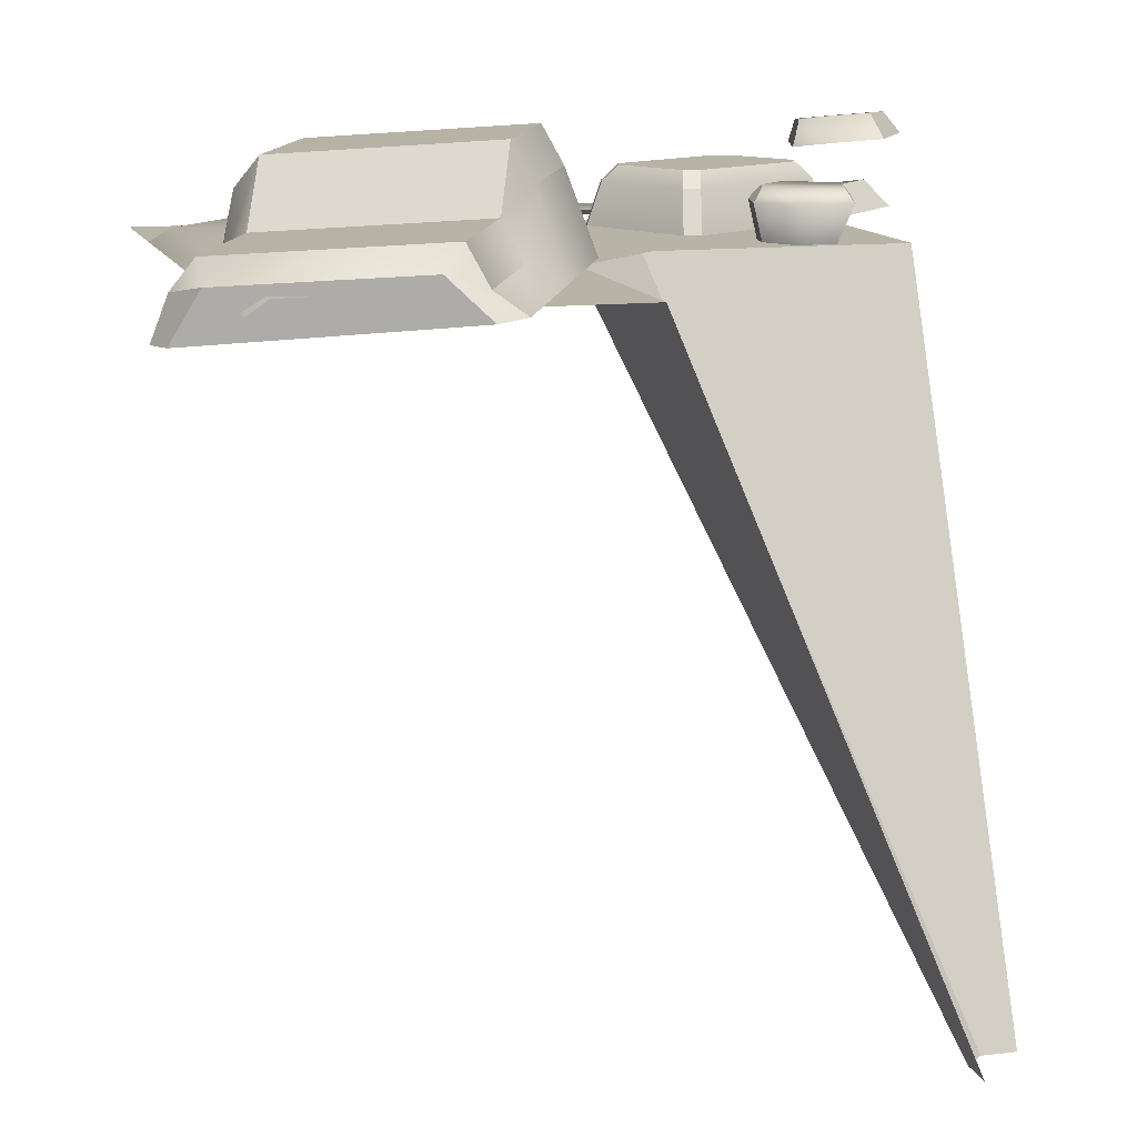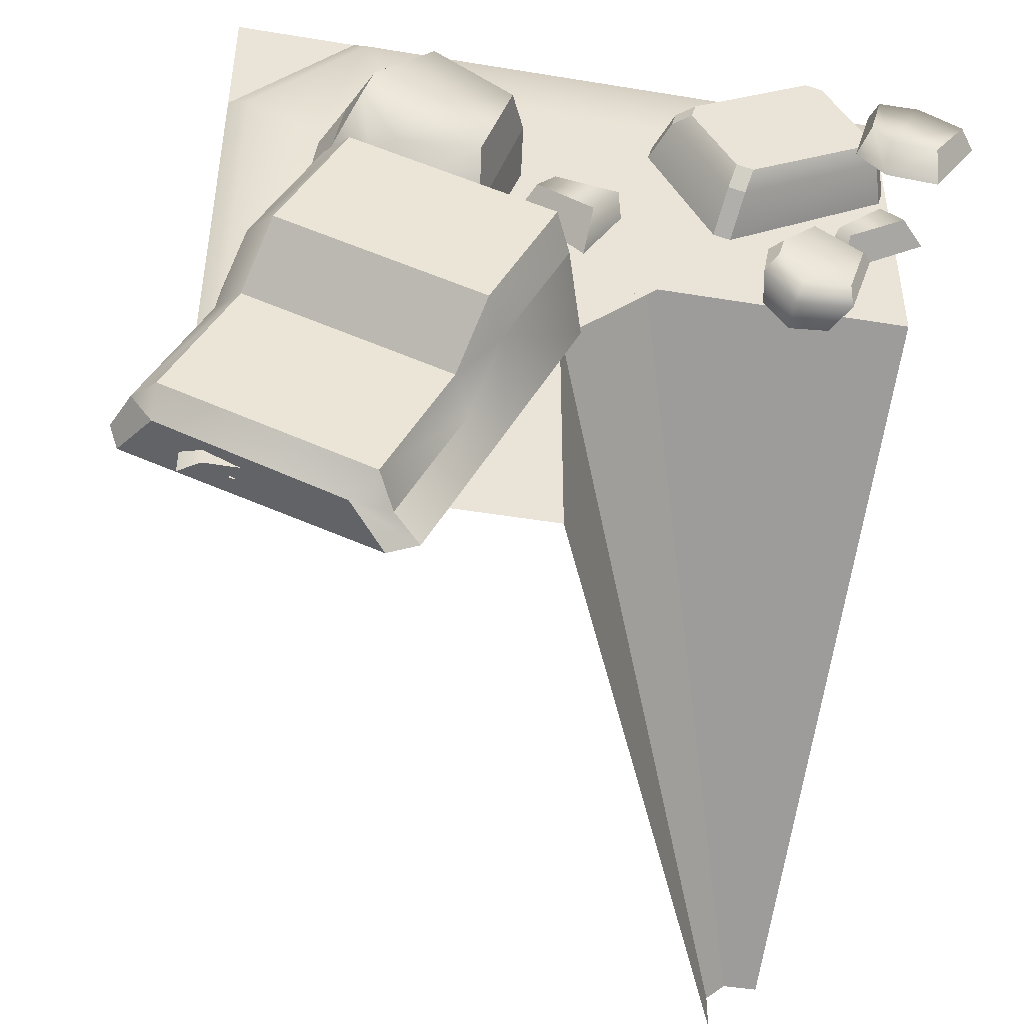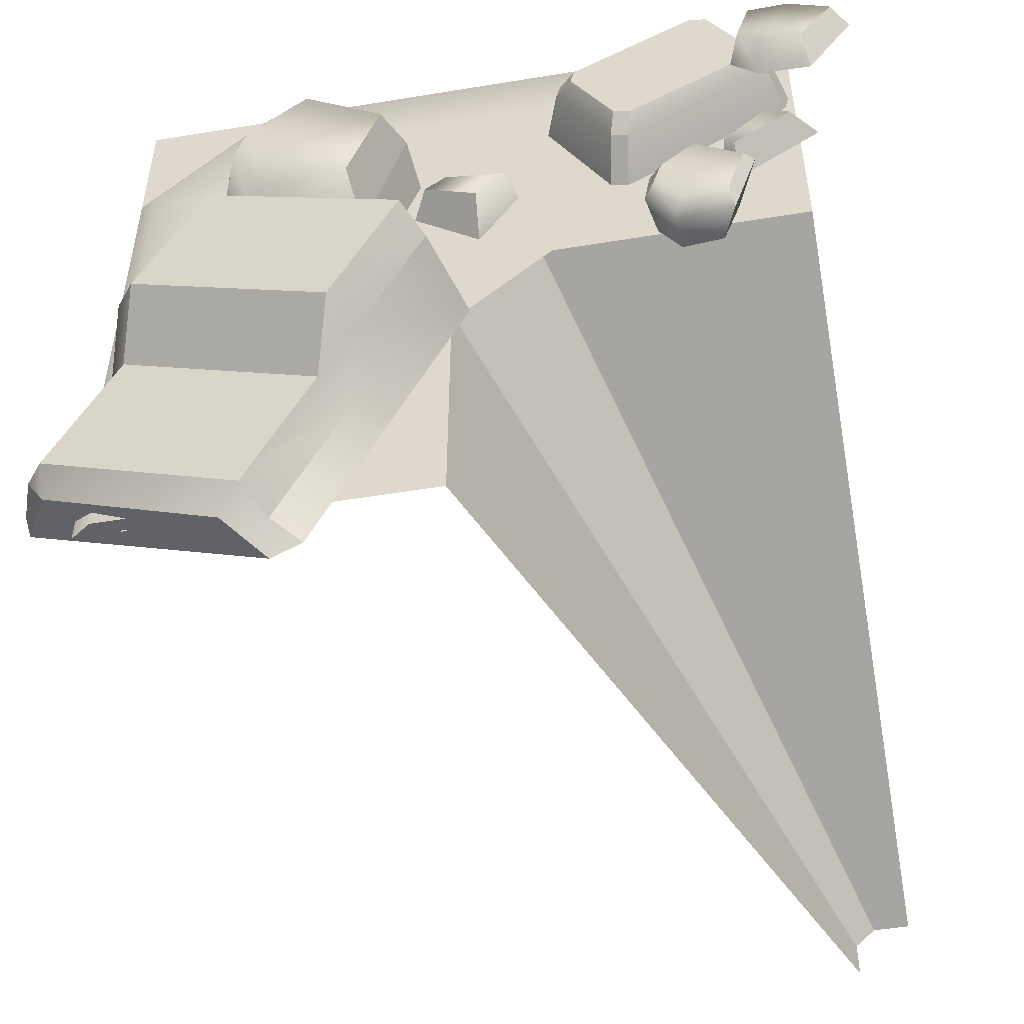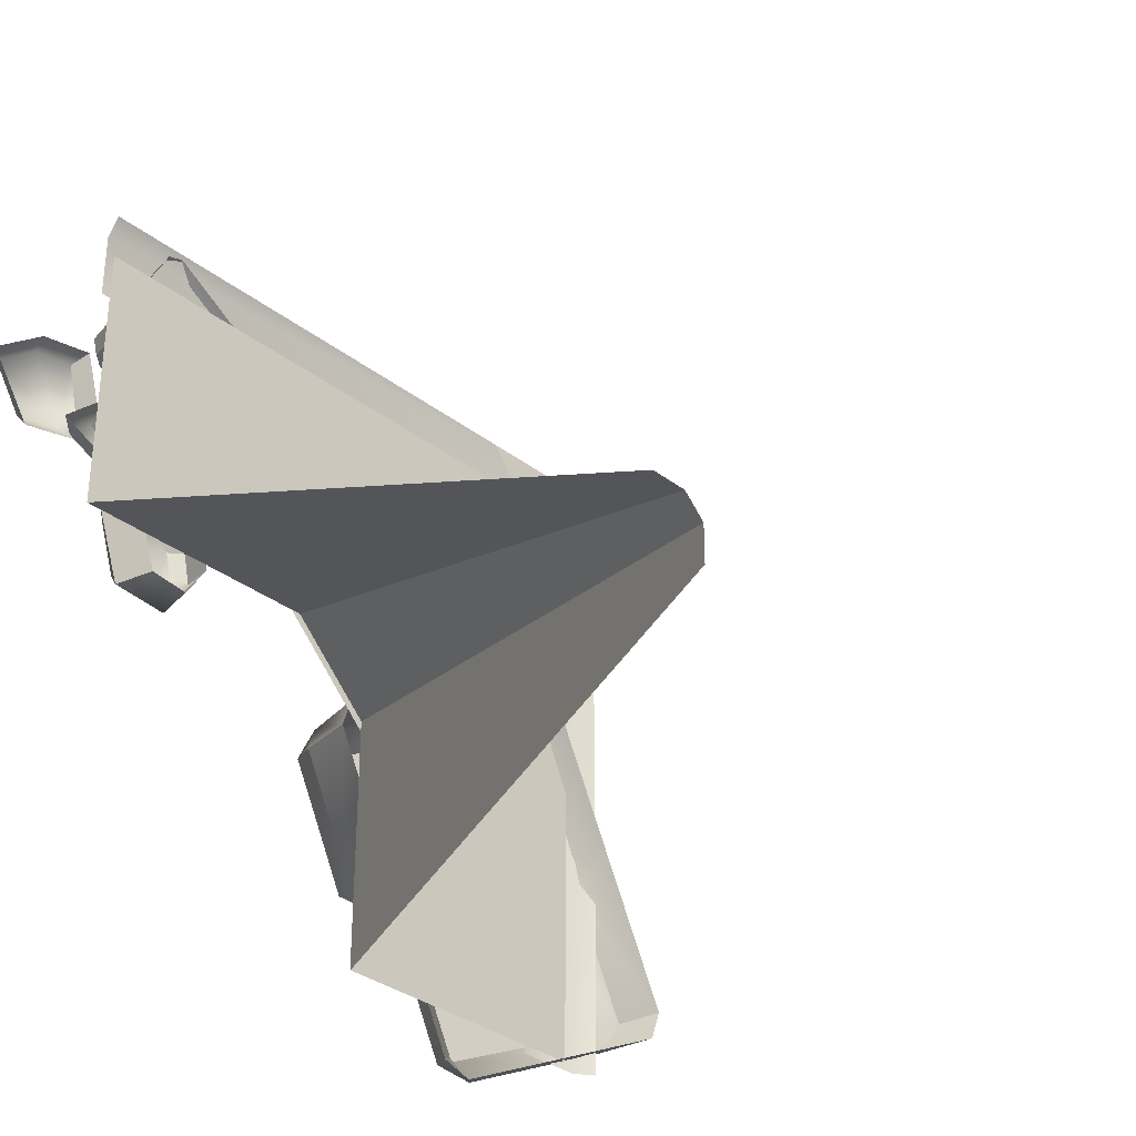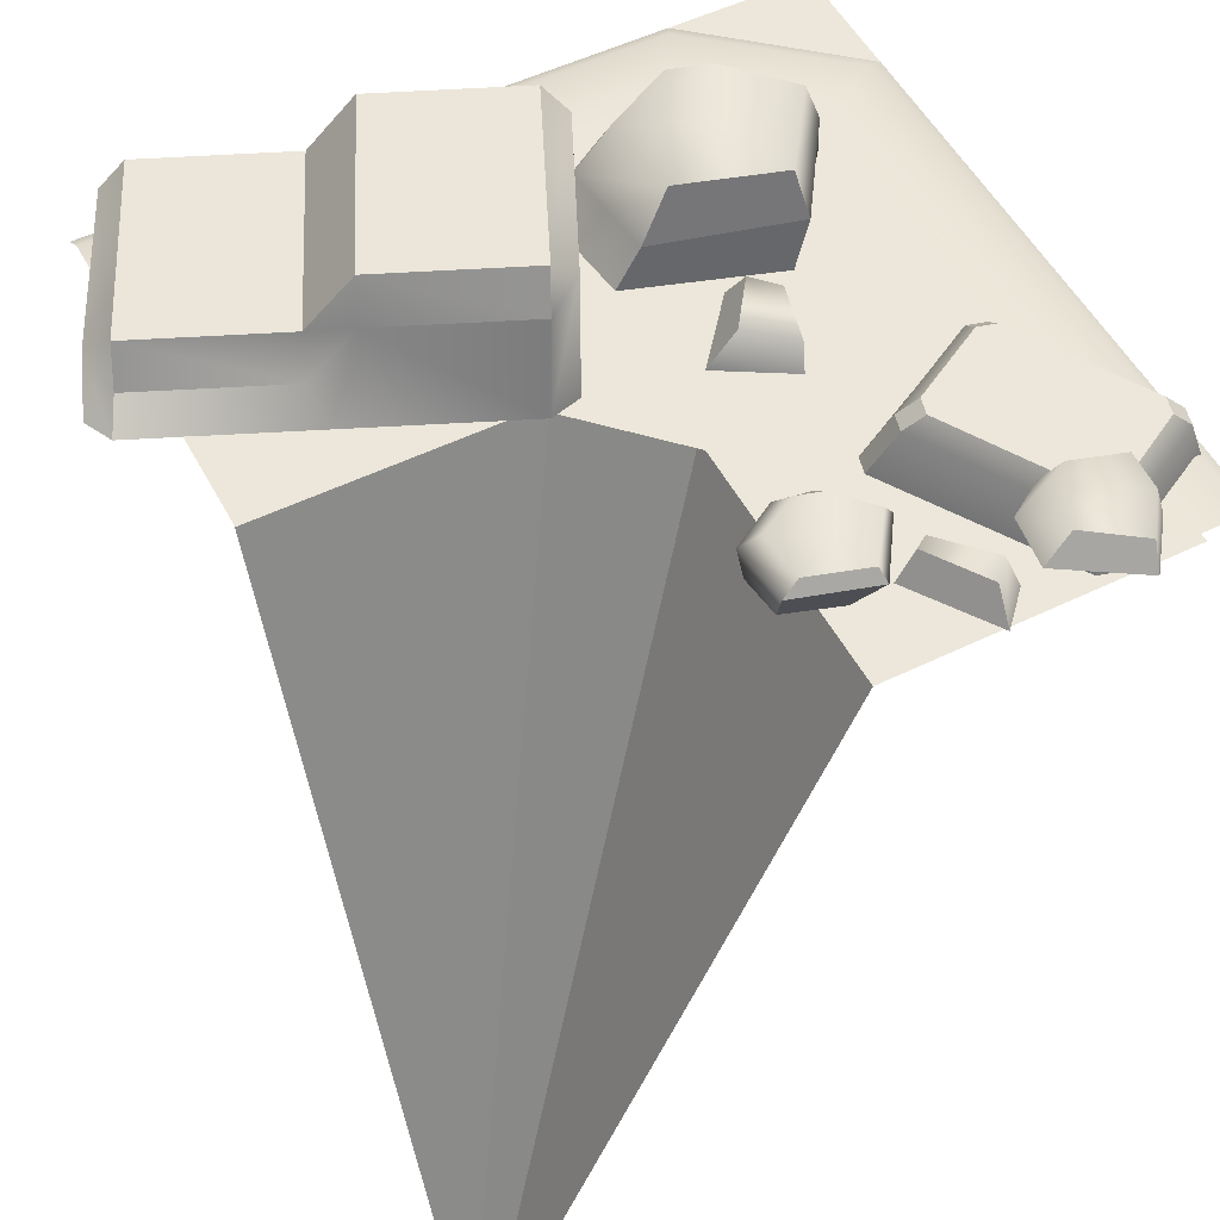
<metadata>
{"format":"obj","ext":"obj","renderer":"f3d","projection":"perspective","resolution":1024,"background":"white","views":[{"elev":12.6,"azim":164.4,"up":"+Y"},{"elev":-46.9,"azim":169.4,"up":"+Z"},{"elev":-51.6,"azim":-169.9,"up":"+Z"},{"elev":-33.1,"azim":-46.8,"up":"+Z"},{"elev":52.5,"azim":-117.6,"up":"+Y"}]}
</metadata>
<code>
g step1_outdoor_break_C
v 0.2678 1.007 0.5048
v 0.498 1.007 0.2334
v 0.498 1.007 0.5048
v 0.537 1.066 -0.41
v 0.5369 1.035 -0.4478
v 0.5673 1.024 -0.3949
v 0.3288 1.163 0.03759
v 0.3591 1.122 0.05274
v 0.2992 1.134 0.06311
v 0.007747 1.007 -0.1154
v -0.4228 -1.112e-08 -0.4501
v -0.4228 3.841e-08 -0.5035
v 0.007747 1.007 -0.5035
v -0.1188 1.007 0.007747
v -0.5035 1.007 0.007747
v -0.5035 -2.042e-08 -0.4228
v -0.4522 -1.161e-08 -0.4228
v -0.4228 -1.112e-08 -0.4501
v 0.007747 1.007 -0.1154
v -0.1188 1.007 0.007747
v -0.4522 -1.161e-08 -0.4228
v 0.007747 1.007 -0.1322
v 0.432 1.007 0.2558
v 0.2805 1.007 0.432
v -0.1346 1.007 0.007747
v -0.1346 1.007 0.007747
v 0.2805 1.007 0.432
v -0.5035 1.007 0.432
v -0.5035 1.007 0.007747
v 0.432 1.007 0.2558
v 0.007747 1.007 -0.1322
v 0.007747 1.007 -0.5029
v 0.432 1.007 -0.5029
v 0.4979 1.007 0.3004
v 0.469 1.027 -0.5035
v 0.498 1.007 -0.5035
v 0.469 1.027 0.2845
v 0.3208 1.007 0.5049
v 0.3035 1.027 0.4763
v 0.368 1.027 0.2314
v 0.368 1.027 -0.5035
v 0.2496 1.027 0.3753
v 0.3208 1.007 0.5049
v -0.5035 1.007 0.5051
v -0.5035 1.027 0.4763
v 0.3035 1.027 0.4763
v 0.2496 1.027 0.3753
v -0.5035 1.027 0.3753
v -0.3782 1.015 -0.03939
v -0.3193 1.015 -0.04637
v -0.3143 1.067 -0.05495
v -0.3992 1.068 -0.04659
v -0.3932 1.087 -0.02358
v -0.3246 1.087 -0.03015
v -0.3524 1.071 0.1177
v -0.344 1.015 0.0826
v -0.4033 1.015 0.03608
v -0.4345 1.071 0.06346
v -0.419 1.087 0.05798
v -0.3519 1.087 0.1049
v -0.3531 1.087 0.03153
v -0.3932 1.087 -0.02358
v -0.3246 1.087 -0.03015
v -0.303 1.087 0.0593
v -0.3519 1.087 0.1049
v -0.3531 1.087 0.03153
v -0.3246 1.087 -0.03015
v -0.2937 1.087 0.02686
v -0.3143 1.067 -0.05495
v -0.2756 1.067 0.009181
v -0.2868 1.015 0.004437
v -0.3193 1.015 -0.04637
v -0.2937 1.087 0.02686
v -0.2756 1.067 0.009181
v -0.2845 1.069 0.05766
v -0.303 1.087 0.0593
v -0.2756 1.067 0.009181
v -0.2868 1.015 0.004437
v -0.2911 1.015 0.0375
v -0.2845 1.069 0.05766
v -0.3992 1.068 -0.04659
v -0.3932 1.087 -0.02358
v -0.419 1.087 0.05798
v -0.4345 1.071 0.06346
v -0.3782 1.015 -0.03939
v -0.3992 1.068 -0.04659
v -0.4345 1.071 0.06346
v -0.4033 1.015 0.03608
v -0.303 1.087 0.0593
v -0.2845 1.069 0.05766
v -0.3524 1.071 0.1177
v -0.3519 1.087 0.1049
v -0.2845 1.069 0.05766
v -0.2911 1.015 0.0375
v -0.344 1.015 0.0826
v -0.3524 1.071 0.1177
v -0.4087 1.074 0.1131
v -0.4925 1.081 0.1621
v -0.5297 1.043 0.1568
v -0.4111 1.033 0.08626
v -0.4615 1.075 0.1905
v -0.4773 1.033 0.205
v -0.5297 1.043 0.1568
v -0.4925 1.081 0.1621
v -0.4087 1.074 0.1131
v -0.3947 1.07 0.1326
v -0.4111 1.033 0.08626
v -0.388 1.027 0.1256
v -0.3947 1.07 0.1326
v -0.388 1.027 0.1256
v -0.4773 1.033 0.205
v -0.4615 1.075 0.1905
v -0.5716 1.166 0.2931
v -0.5239 1.127 0.3405
v -0.5957 1.136 0.2866
v -0.5115 1.159 0.3363
v -0.4568 1.164 0.232
v -0.5238 1.169 0.2223
v -0.4556 1.129 0.1981
v -0.5308 1.135 0.1855
v -0.5238 1.169 0.2223
v -0.5716 1.166 0.2931
v -0.5957 1.136 0.2866
v -0.5308 1.135 0.1855
v -0.4536 1.155 0.3421
v -0.4465 1.121 0.3504
v -0.5239 1.127 0.3405
v -0.5115 1.159 0.3363
v -0.4568 1.164 0.232
v -0.434 1.158 0.2709
v -0.4556 1.129 0.1981
v -0.4183 1.121 0.2517
v -0.434 1.158 0.2709
v -0.4183 1.121 0.2517
v -0.4465 1.121 0.3504
v -0.4536 1.155 0.3421
v -0.4451 1.095 0.3144
v -0.2666 1.095 0.2089
v -0.2419 1.095 0.2156
v -0.1807 1.095 0.3241
v -0.4518 1.095 0.3397
v -0.1874 1.095 0.3494
v -0.3906 1.095 0.4482
v -0.3659 1.095 0.4549
v -0.3804 1.01 0.4985
v -0.1626 1.072 0.3533
v -0.14 1.01 0.3496
v -0.3738 1.072 0.4788
v -0.3659 1.095 0.4549
v -0.1874 1.095 0.3494
v -0.133 1.01 0.3232
v -0.2336 1.072 0.1893
v -0.2241 1.01 0.1537
v -0.1559 1.072 0.3279
v -0.1807 1.095 0.3241
v -0.2419 1.095 0.2156
v -0.2488 1.01 0.1469
v -0.4694 1.072 0.3081
v -0.4893 1.01 0.2959
v -0.2583 1.072 0.1826
v -0.2666 1.095 0.2089
v -0.4451 1.095 0.3144
v -0.4962 1.01 0.3223
v -0.3985 1.072 0.4722
v -0.4052 1.01 0.4917
v -0.4762 1.072 0.3336
v -0.4518 1.095 0.3397
v -0.3906 1.095 0.4482
v -0.14 1.01 0.3496
v -0.1626 1.072 0.3533
v -0.1559 1.072 0.3279
v -0.133 1.01 0.3232
v -0.3659 1.095 0.4549
v -0.3738 1.072 0.4788
v -0.3985 1.072 0.4722
v -0.3906 1.095 0.4482
v -0.2241 1.01 0.1537
v -0.2336 1.072 0.1893
v -0.2583 1.072 0.1826
v -0.2488 1.01 0.1469
v -0.4893 1.01 0.2959
v -0.4694 1.072 0.3081
v -0.4762 1.072 0.3336
v -0.4962 1.01 0.3223
v -0.4694 1.072 0.3081
v -0.4451 1.095 0.3144
v -0.4518 1.095 0.3397
v -0.4762 1.072 0.3336
v -0.2336 1.072 0.1893
v -0.2419 1.095 0.2156
v -0.2666 1.095 0.2089
v -0.2583 1.072 0.1826
v -0.1626 1.072 0.3533
v -0.1874 1.095 0.3494
v -0.1807 1.095 0.3241
v -0.1559 1.072 0.3279
v -0.3738 1.072 0.4788
v -0.3804 1.01 0.4985
v -0.4052 1.01 0.4917
v -0.3985 1.072 0.4722
v 0.4466 1.07 -0.2157
v 0.4192 1.158 -0.1567
v 0.1366 1.181 -0.2861
v 0.1641 1.093 -0.3451
v 0.1371 1.039 -0.3589
v 0.1886 1.005 -0.5749
v 0.2275 1.035 -0.5532
v 0.0845 1.011 -0.3511
v 0.1097 1.128 -0.2999
v -0.0196 1.016 -0.1273
v 0.01933 1.132 -0.1056
v 0.1641 1.093 -0.3451
v 0.2544 1.088 -0.5394
v 0.2275 1.035 -0.5532
v 0.1366 1.181 -0.2861
v 0.01933 1.132 -0.1056
v 0.04624 1.186 -0.09179
v 0.5758 0.9657 -0.4324
v 0.5369 1.035 -0.4478
v 0.2862 1.055 -0.5657
v 0.2317 1.001 -0.5933
v 0.2544 1.088 -0.5394
v 0.2862 1.055 -0.5657
v 0.5369 1.035 -0.4478
v 0.537 1.066 -0.41
v 0.1886 1.005 -0.5749
v 0.2317 1.001 -0.5933
v 0.2862 1.055 -0.5657
v 0.2275 1.035 -0.5532
v 0.2544 1.088 -0.5394
v 0.5673 1.024 -0.3949
v 0.5369 1.035 -0.4478
v 0.5758 0.9657 -0.4324
v 0.5895 0.9635 -0.3874
v 0.4495 1.117 -0.1416
v 0.3813 0.9747 0.06016
v 0.3591 1.122 0.05274
v 0.4854 0.9691 -0.1636
v 0.477 1.029 -0.2005
v 0.5895 0.9635 -0.3874
v 0.5673 1.024 -0.3949
v 0.4192 1.158 -0.1567
v 0.3288 1.163 0.03759
v 0.3591 1.122 0.05274
v 0.4466 1.07 -0.2157
v 0.5673 1.024 -0.3949
v 0.537 1.066 -0.41
v 0.3381 0.9784 0.07854
v -0.00593 1.014 -0.08238
v 0.04858 1.155 -0.05473
v 0.2992 1.134 0.06311
v 0.04624 1.186 -0.09179
v 0.3288 1.163 0.03759
v 0.2992 1.134 0.06311
v 0.04858 1.155 -0.05473
v -0.0196 1.016 -0.1273
v 0.04858 1.155 -0.05473
v -0.00593 1.014 -0.08238
v 0.01933 1.132 -0.1056
v 0.04624 1.186 -0.09179
v 0.3591 1.122 0.05274
v 0.3813 0.9747 0.06016
v 0.3381 0.9784 0.07854
v 0.2992 1.134 0.06311
v 0.4192 1.158 -0.1567
v 0.3288 1.163 0.03759
v 0.04624 1.186 -0.09179
v 0.1366 1.181 -0.2861
v 0.1641 1.093 -0.3451
v 0.2544 1.088 -0.5394
v 0.537 1.066 -0.41
v 0.4466 1.07 -0.2157
v 0.1281 1.004 0.02953
v 0.2863 1.004 0.0108
v 0.2778 1.057 0.05221
v 0.1311 1.061 0.06667
v 0.1413 1.133 0.1065
v 0.2601 1.133 0.0951
v 0.212 1.073 0.3507
v 0.2198 1.004 0.3571
v 0.06059 1.004 0.2322
v 0.07001 1.073 0.257
v 0.09683 1.133 0.2475
v 0.2128 1.133 0.3287
v 0.2108 1.133 0.2018
v 0.1413 1.133 0.1065
v 0.2601 1.133 0.0951
v 0.2973 1.133 0.2498
v 0.2128 1.133 0.3287
v 0.2108 1.133 0.2018
v 0.2601 1.133 0.0951
v 0.3135 1.133 0.1937
v 0.2778 1.057 0.05221
v 0.3448 1.057 0.1631
v 0.3734 1.004 0.1472
v 0.2863 1.004 0.0108
v 0.3135 1.133 0.1937
v 0.3448 1.057 0.1631
v 0.3294 1.065 0.247
v 0.2973 1.133 0.2498
v 0.3448 1.057 0.1631
v 0.3734 1.004 0.1472
v 0.3621 1.004 0.236
v 0.3294 1.065 0.247
v 0.1311 1.061 0.06667
v 0.1413 1.133 0.1065
v 0.09683 1.133 0.2475
v 0.07001 1.073 0.257
v 0.1281 1.004 0.02953
v 0.1311 1.061 0.06667
v 0.07001 1.073 0.257
v 0.06059 1.004 0.2322
v 0.2973 1.133 0.2498
v 0.3294 1.065 0.247
v 0.212 1.073 0.3507
v 0.2128 1.133 0.3287
v 0.3294 1.065 0.247
v 0.3621 1.004 0.236
v 0.2198 1.004 0.3571
v 0.212 1.073 0.3507
v 0.045 1.048 0.1582
v -0.03359 1.061 0.1036
v -0.02801 0.9919 0.05455
v 0.08509 0.9731 0.1308
v -0.07416 1.05 0.1664
v -0.09692 0.9735 0.1609
v -0.02801 0.9919 0.05455
v -0.03359 1.061 0.1036
v 0.045 1.048 0.1582
v 0.01668 1.042 0.1927
v 0.08509 0.9731 0.1308
v 0.02766 0.9627 0.1941
v 0.01668 1.042 0.1927
v 0.02766 0.9627 0.1941
v -0.09692 0.9735 0.1609
v -0.07416 1.05 0.1664
g step1_outdoor_break_C_0
f 3 2 1
f 6 5 4
f 9 8 7
f 12 11 10
f 13 12 10
f 16 15 14
f 17 16 14
f 20 19 18
f 21 20 18
f 24 23 22
f 25 24 22
f 28 27 26
f 29 28 26
f 32 31 30
f 33 32 30
f 36 35 34
f 35 37 34
f 34 37 38
f 37 39 38
f 40 37 35
f 37 40 39
f 41 40 35
f 40 42 39
f 45 44 43
f 46 45 43
f 46 47 45
f 47 48 45
f 51 50 49
f 52 51 49
f 52 53 51
f 53 54 51
f 57 56 55
f 58 57 55
f 58 55 59
f 55 60 59
f 60 61 59
f 61 62 59
f 63 62 61
f 66 65 64
f 67 66 64
f 68 67 64
f 67 68 69
f 68 70 69
f 69 70 71
f 72 69 71
f 75 74 73
f 76 75 73
f 79 78 77
f 80 79 77
f 83 82 81
f 84 83 81
f 87 86 85
f 88 87 85
f 91 90 89
f 92 91 89
f 95 94 93
f 96 95 93
f 99 98 97
f 100 99 97
f 103 102 101
f 104 103 101
f 105 104 101
f 106 105 101
f 105 106 107
f 106 108 107
f 111 110 109
f 112 111 109
f 115 114 113
f 114 116 113
f 116 117 113
f 117 118 113
f 118 117 119
f 120 118 119
f 123 122 121
f 124 123 121
f 127 126 125
f 128 127 125
f 129 128 125
f 130 129 125
f 129 130 131
f 130 132 131
f 135 134 133
f 136 135 133
f 139 138 137
f 137 140 139
f 137 141 140
f 141 142 140
f 141 143 142
f 143 144 142
f 147 146 145
f 146 148 145
f 149 148 146
f 150 149 146
f 153 152 151
f 152 154 151
f 155 154 152
f 156 155 152
f 159 158 157
f 158 160 157
f 161 160 158
f 162 161 158
f 165 164 163
f 164 166 163
f 167 166 164
f 168 167 164
f 171 170 169
f 172 171 169
f 175 174 173
f 176 175 173
f 179 178 177
f 180 179 177
f 183 182 181
f 184 183 181
f 187 186 185
f 188 187 185
f 191 190 189
f 192 191 189
f 195 194 193
f 196 195 193
f 199 198 197
f 200 199 197
f 203 202 201
f 204 203 201
f 207 206 205
f 206 208 205
f 205 208 209
f 208 210 209
f 210 211 209
f 212 205 209
f 212 213 205
f 213 214 205
f 215 212 209
f 209 216 215
f 216 217 215
f 220 219 218
f 221 220 218
f 224 223 222
f 225 224 222
f 228 227 226
f 229 228 226
f 230 228 229
f 233 232 231
f 234 233 231
f 237 236 235
f 236 238 235
f 235 238 239
f 238 240 239
f 240 241 239
f 235 239 242
f 242 243 235
f 243 244 235
f 239 245 242
f 239 246 245
f 246 247 245
f 250 249 248
f 251 250 248
f 254 253 252
f 255 254 252
f 258 257 256
f 257 259 256
f 257 260 259
f 263 262 261
f 264 263 261
f 267 266 265
f 268 267 265
f 271 270 269
f 272 271 269
f 275 274 273
f 276 275 273
f 276 277 275
f 277 278 275
f 281 280 279
f 282 281 279
f 282 279 283
f 279 284 283
f 284 285 283
f 285 286 283
f 287 286 285
f 290 289 288
f 291 290 288
f 292 291 288
f 291 292 293
f 292 294 293
f 293 294 295
f 296 293 295
f 299 298 297
f 300 299 297
f 303 302 301
f 304 303 301
f 307 306 305
f 308 307 305
f 311 310 309
f 312 311 309
f 315 314 313
f 316 315 313
f 319 318 317
f 320 319 317
f 323 322 321
f 324 323 321
f 327 326 325
f 328 327 325
f 329 328 325
f 330 329 325
f 329 330 331
f 330 332 331
f 335 334 333
f 336 335 333

</code>
